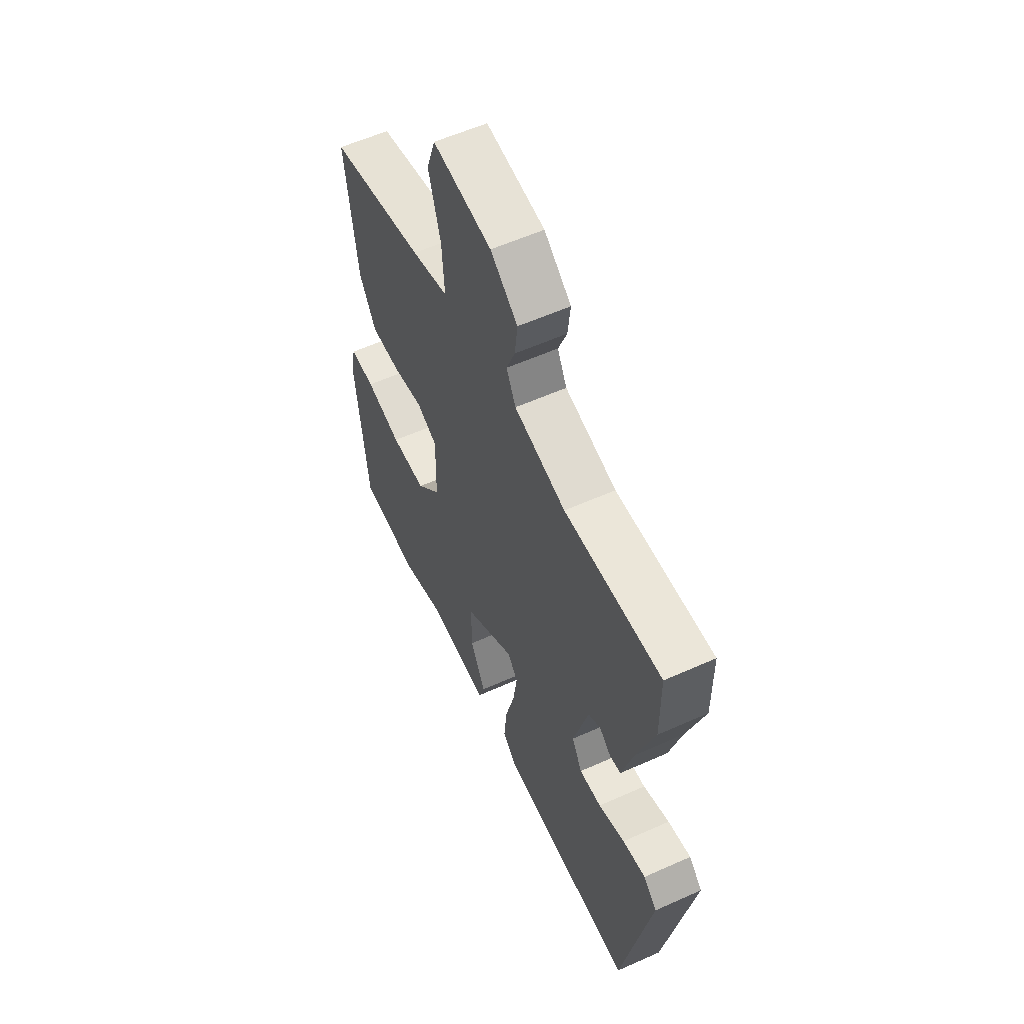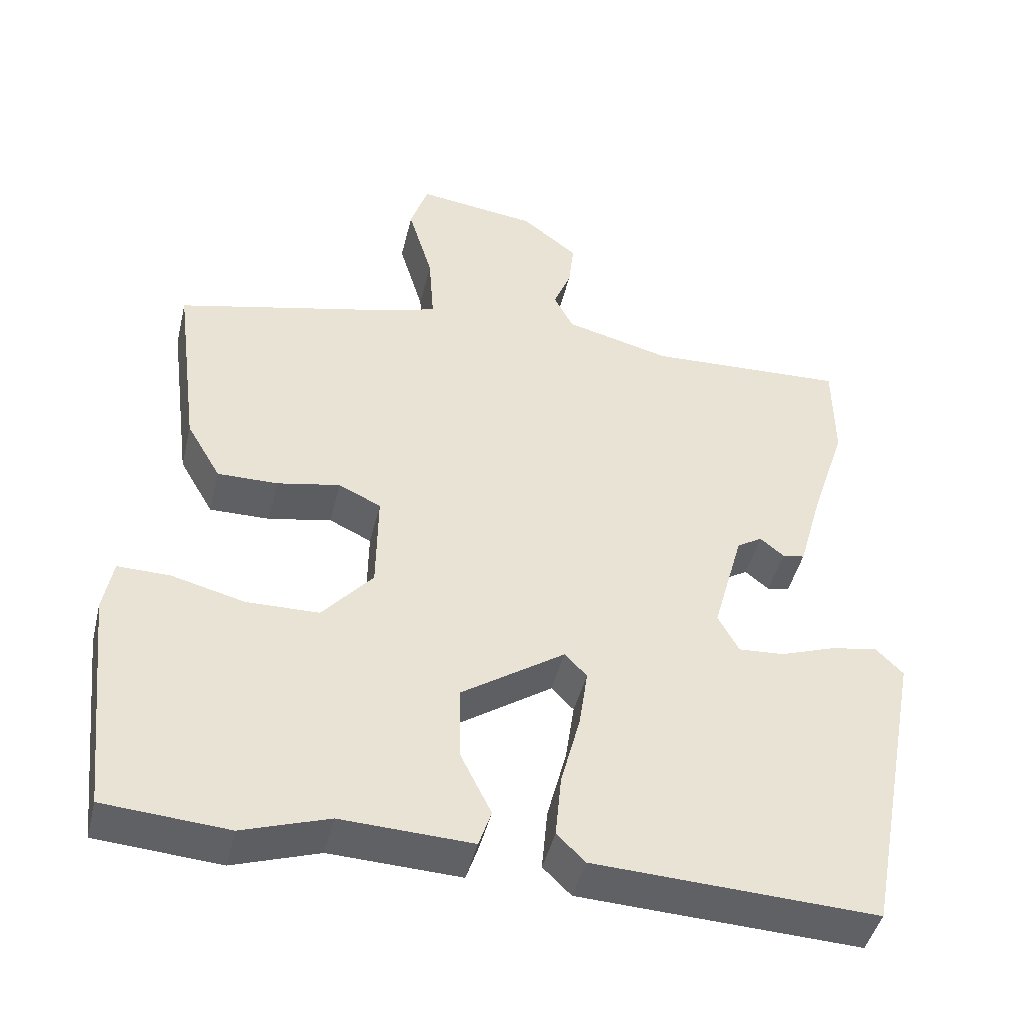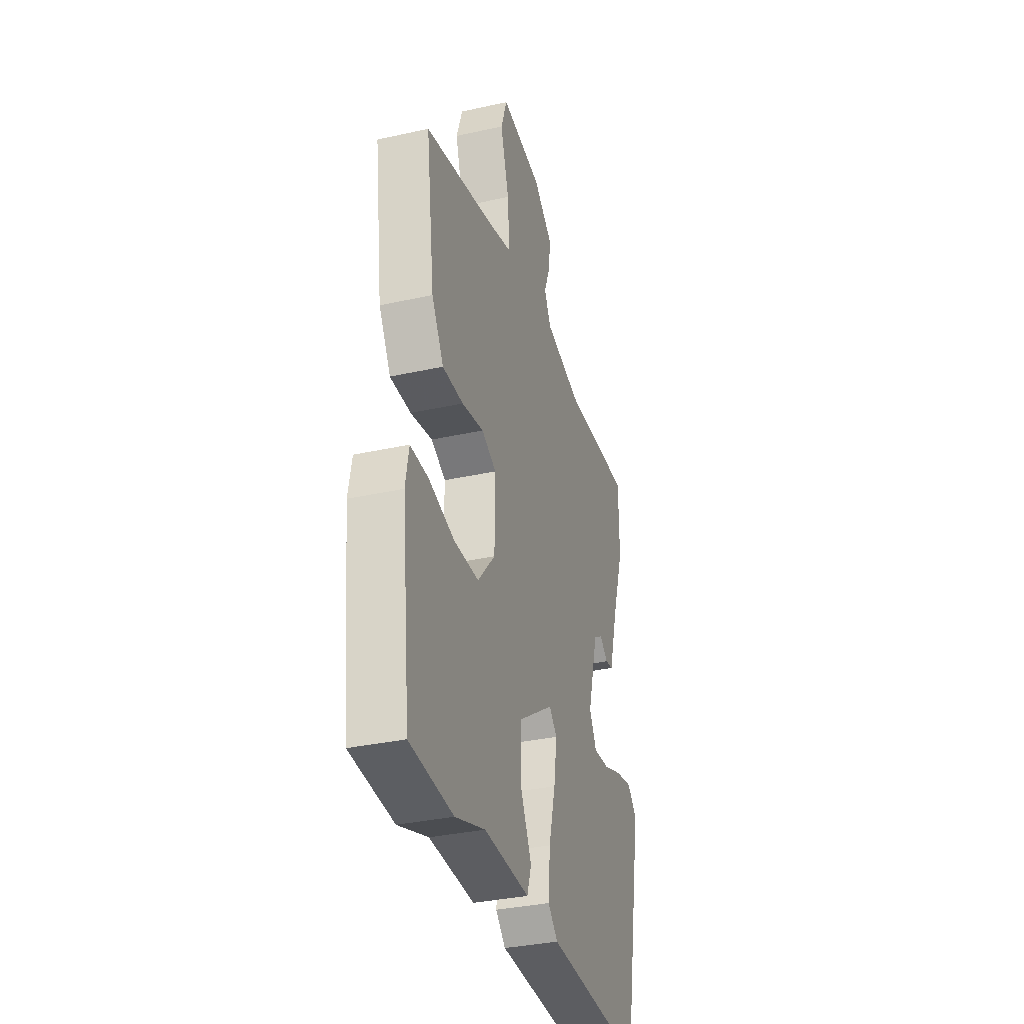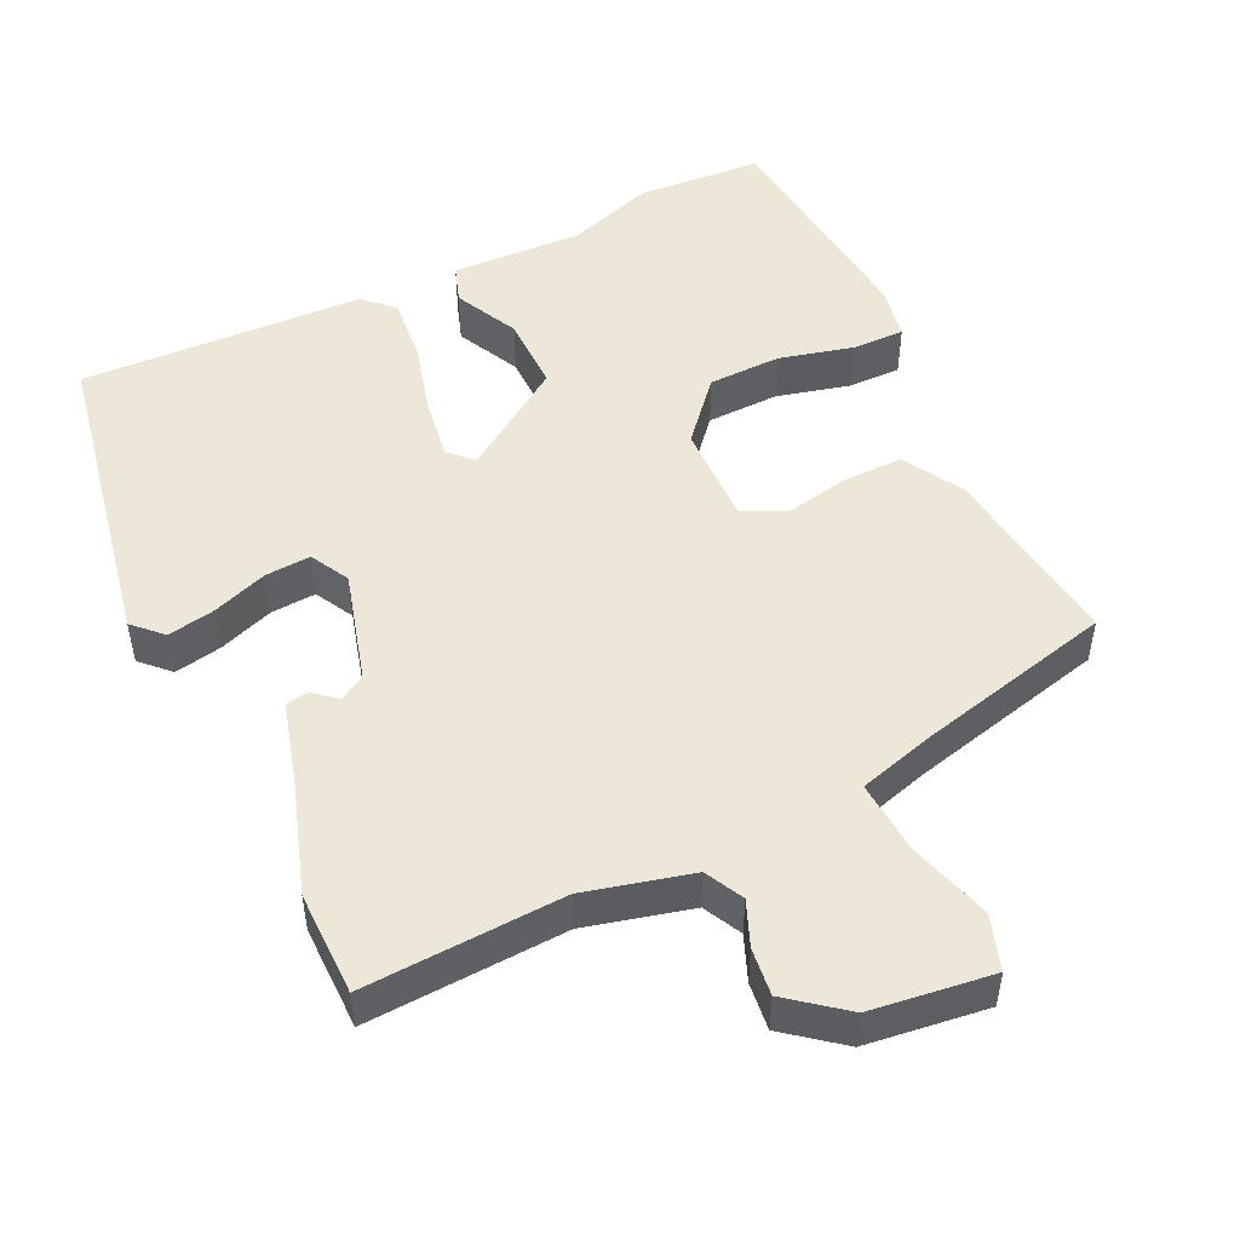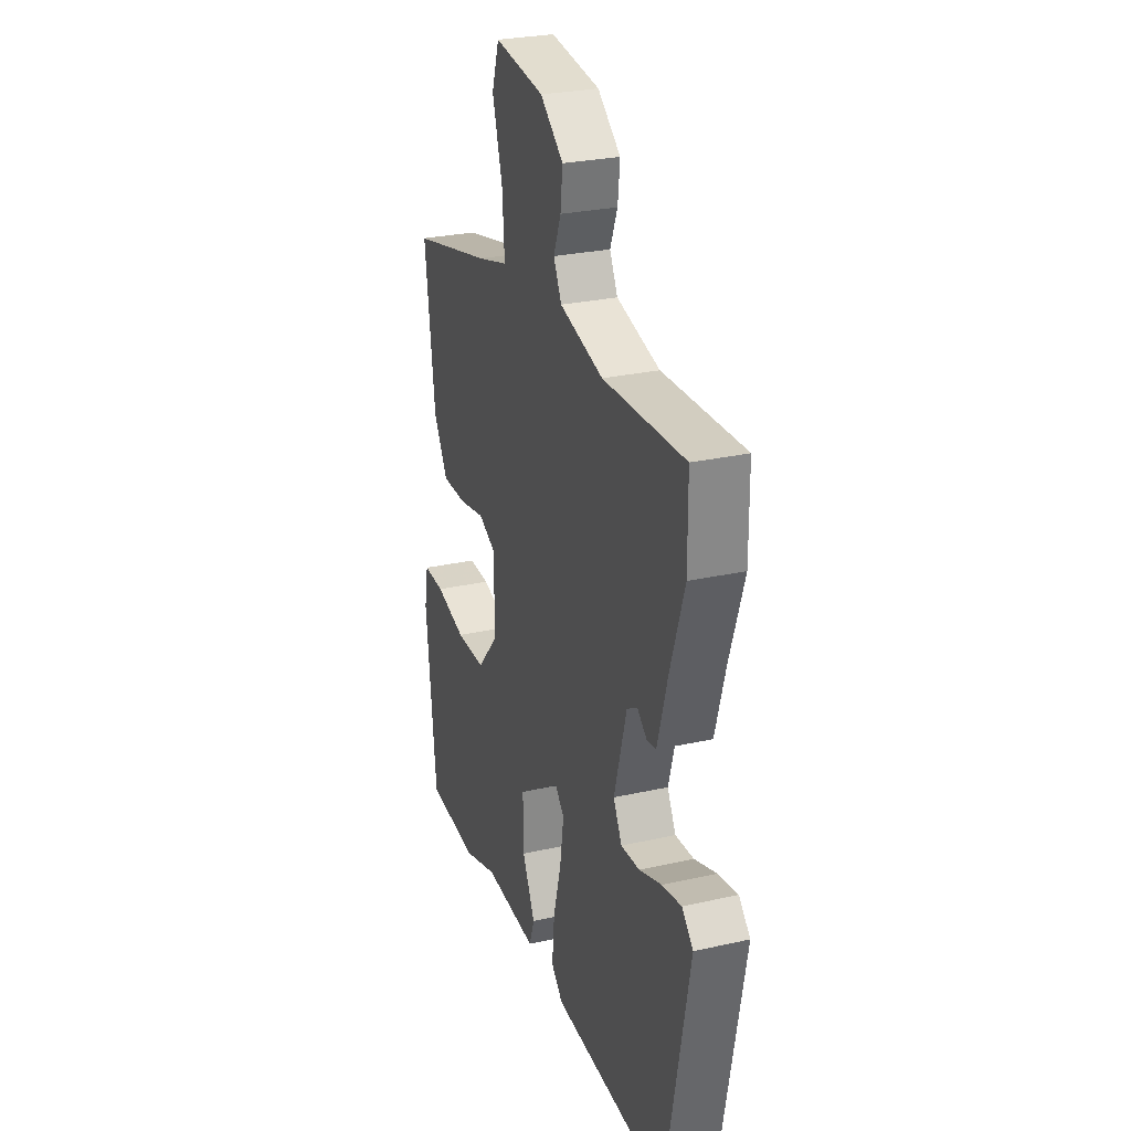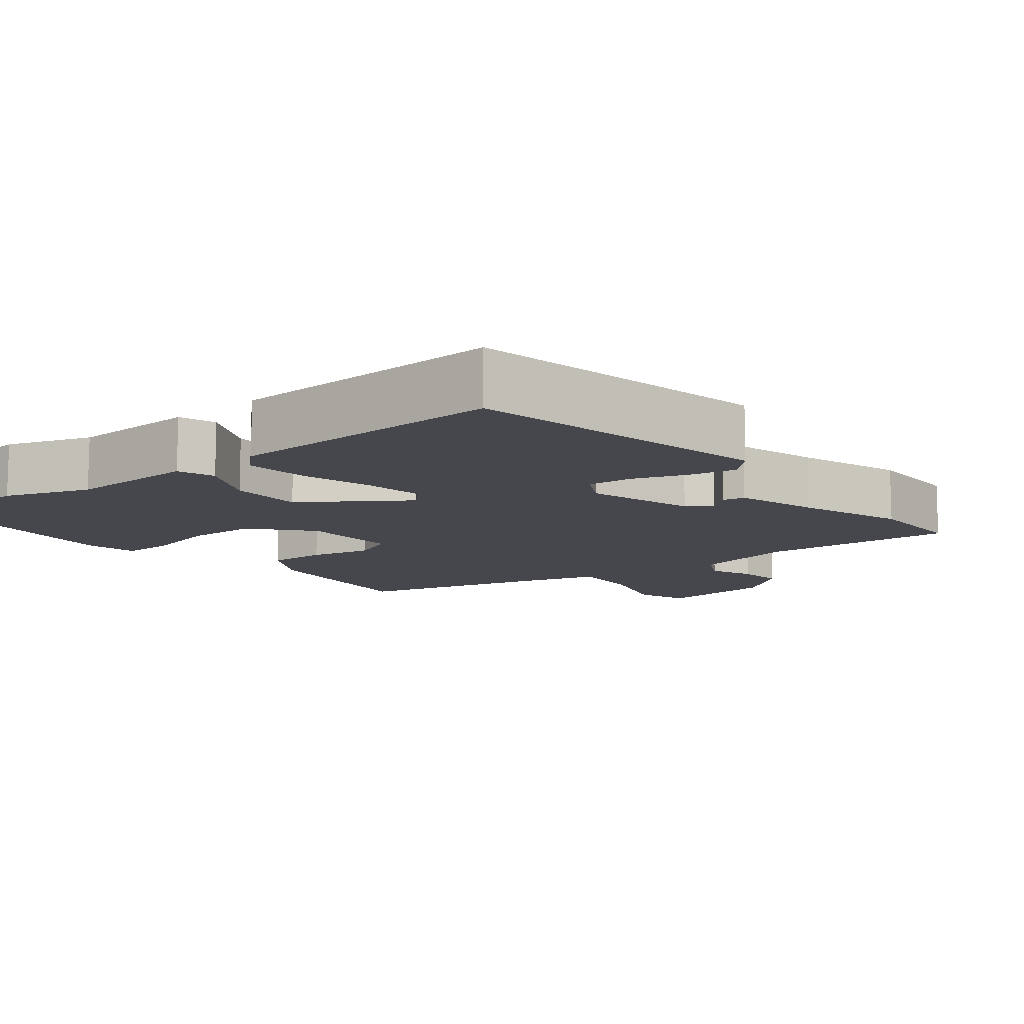
<metadata>
{"format":"obj","ext":"obj","renderer":"f3d","projection":"perspective","resolution":1024,"background":"white","views":[{"elev":57.9,"azim":-114.9,"up":"+Z"},{"elev":-45.2,"azim":166.5,"up":"+Z"},{"elev":-34.2,"azim":106.7,"up":"+Z"},{"elev":50.2,"azim":-25.5,"up":"+Y"},{"elev":27.4,"azim":-109.1,"up":"+Z"},{"elev":-11.0,"azim":-141.5,"up":"+Y"}]}
</metadata>
<code>
v 0.504 0.07 -0.5
v 0.337 0.07 -0.512
v 0.221 0.07 -0.473
v 0.045 0.07 -0.48
v 0.028 0.07 -0.43
v 0.07 0.07 -0.345
v 0.071 0.07 -0.245
v -0.068 0.07 -0.151
v -0.098 0.07 -0.182
v -0.086 0.07 -0.263
v -0.06 0.07 -0.362
v -0.052 0.07 -0.447
v -0.09 0.07 -0.484
v -0.469 0.07 -0.5
v -0.548 0.07 -0.086
v -0.511 0.07 -0.049
v -0.447 0.07 -0.061
v -0.374 0.07 -0.087
v -0.313 0.07 -0.091
v -0.285 0.07 -0.039
v -0.326 0.07 0.108
v -0.36 0.07 0.129
v -0.392 0.07 0.103
v -0.422 0.07 0.108
v -0.454 0.07 0.221
v -0.501 0.07 0.364
v -0.5 0.07 0.503
v -0.233 0.07 0.49
v -0.091 0.07 0.526
v -0.065 0.07 0.577
v -0.089 0.07 0.637
v -0.096 0.07 0.7
v -0.021 0.07 0.759
v 0.141 0.07 0.78
v 0.165 0.07 0.708
v 0.132 0.07 0.597
v 0.125 0.07 0.5
v 0.226 0.07 0.471
v 0.49 0.07 0.407
v 0.457 0.07 0.154
v 0.411 0.07 0.075
v 0.33 0.07 0.076
v 0.245 0.07 0.093
v 0.188 0.07 0.066
v 0.19 0.07 -0.069
v 0.258 0.07 -0.147
v 0.355 0.07 -0.149
v 0.454 0.07 -0.124
v 0.524 0.07 -0.123
v 0.537 0.07 -0.194
v 0.504 0 -0.5
v 0.337 0 -0.512
v 0.221 0 -0.473
v 0.045 0 -0.48
v 0.028 0 -0.43
v 0.07 0 -0.345
v 0.071 0 -0.245
v -0.068 0 -0.151
v -0.098 0 -0.182
v -0.086 0 -0.263
v -0.06 0 -0.362
v -0.052 0 -0.447
v -0.09 0 -0.484
v -0.469 0 -0.5
v -0.548 0 -0.086
v -0.511 0 -0.049
v -0.447 0 -0.061
v -0.374 0 -0.087
v -0.313 0 -0.091
v -0.285 0 -0.039
v -0.326 0 0.108
v -0.36 0 0.129
v -0.392 0 0.103
v -0.422 0 0.108
v -0.454 0 0.221
v -0.501 0 0.364
v -0.5 0 0.503
v -0.233 0 0.49
v -0.091 0 0.526
v -0.065 0 0.577
v -0.089 0 0.637
v -0.096 0 0.7
v -0.021 0 0.759
v 0.141 0 0.78
v 0.165 0 0.708
v 0.132 0 0.597
v 0.125 0 0.5
v 0.226 0 0.471
v 0.49 0 0.407
v 0.457 0 0.154
v 0.411 0 0.075
v 0.33 0 0.076
v 0.245 0 0.093
v 0.188 0 0.066
v 0.19 0 -0.069
v 0.258 0 -0.147
v 0.355 0 -0.149
v 0.454 0 -0.124
v 0.524 0 -0.123
v 0.537 0 -0.194
f 1 2 3
f 50 1 3
f 49 50 3
f 48 49 3
f 47 48 3
f 4 5 6
f 3 4 6
f 47 3 6
f 46 47 6
f 45 46 6 7
f 44 45 7 8
f 41 42 43
f 40 41 43
f 39 40 43
f 38 39 43
f 37 38 43 44
f 34 35 36
f 33 34 36
f 32 33 36
f 31 32 36
f 30 31 36
f 29 30 36 37
f 37 44 8
f 29 37 8
f 28 29 8
f 25 26 27 28
f 24 25 28
f 23 24 28
f 22 23 28
f 16 17 18
f 15 16 18
f 14 15 18
f 13 14 18
f 12 13 18
f 11 12 18
f 10 11 18
f 9 10 18 19
f 8 9 19 20
f 21 22 28
f 8 20 21 28
f 53 52 51
f 53 51 100
f 53 100 99
f 53 99 98
f 53 98 97
f 56 55 54
f 56 54 53
f 56 53 97
f 56 97 96
f 57 56 96 95
f 58 57 95 94
f 93 92 91
f 93 91 90
f 93 90 89
f 93 89 88
f 94 93 88 87
f 86 85 84
f 86 84 83
f 86 83 82
f 86 82 81
f 86 81 80
f 87 86 80 79
f 58 94 87
f 58 87 79
f 58 79 78
f 78 77 76 75
f 78 75 74
f 78 74 73
f 78 73 72
f 68 67 66
f 68 66 65
f 68 65 64
f 68 64 63
f 68 63 62
f 68 62 61
f 68 61 60
f 69 68 60 59
f 70 69 59 58
f 78 72 71
f 78 71 70 58
f 1 51 52 2
f 2 52 53 3
f 3 53 54 4
f 4 54 55 5
f 5 55 56 6
f 6 56 57 7
f 7 57 58 8
f 8 58 59 9
f 9 59 60 10
f 10 60 61 11
f 11 61 62 12
f 12 62 63 13
f 13 63 64 14
f 14 64 65 15
f 15 65 66 16
f 16 66 67 17
f 17 67 68 18
f 18 68 69 19
f 19 69 70 20
f 20 70 71 21
f 21 71 72 22
f 22 72 73 23
f 23 73 74 24
f 24 74 75 25
f 25 75 76 26
f 26 76 77 27
f 27 77 78 28
f 28 78 79 29
f 29 79 80 30
f 30 80 81 31
f 31 81 82 32
f 32 82 83 33
f 33 83 84 34
f 34 84 85 35
f 35 85 86 36
f 36 86 87 37
f 37 87 88 38
f 38 88 89 39
f 39 89 90 40
f 40 90 91 41
f 41 91 92 42
f 42 92 93 43
f 43 93 94 44
f 44 94 95 45
f 45 95 96 46
f 46 96 97 47
f 47 97 98 48
f 48 98 99 49
f 49 99 100 50
f 50 100 51 1

</code>
